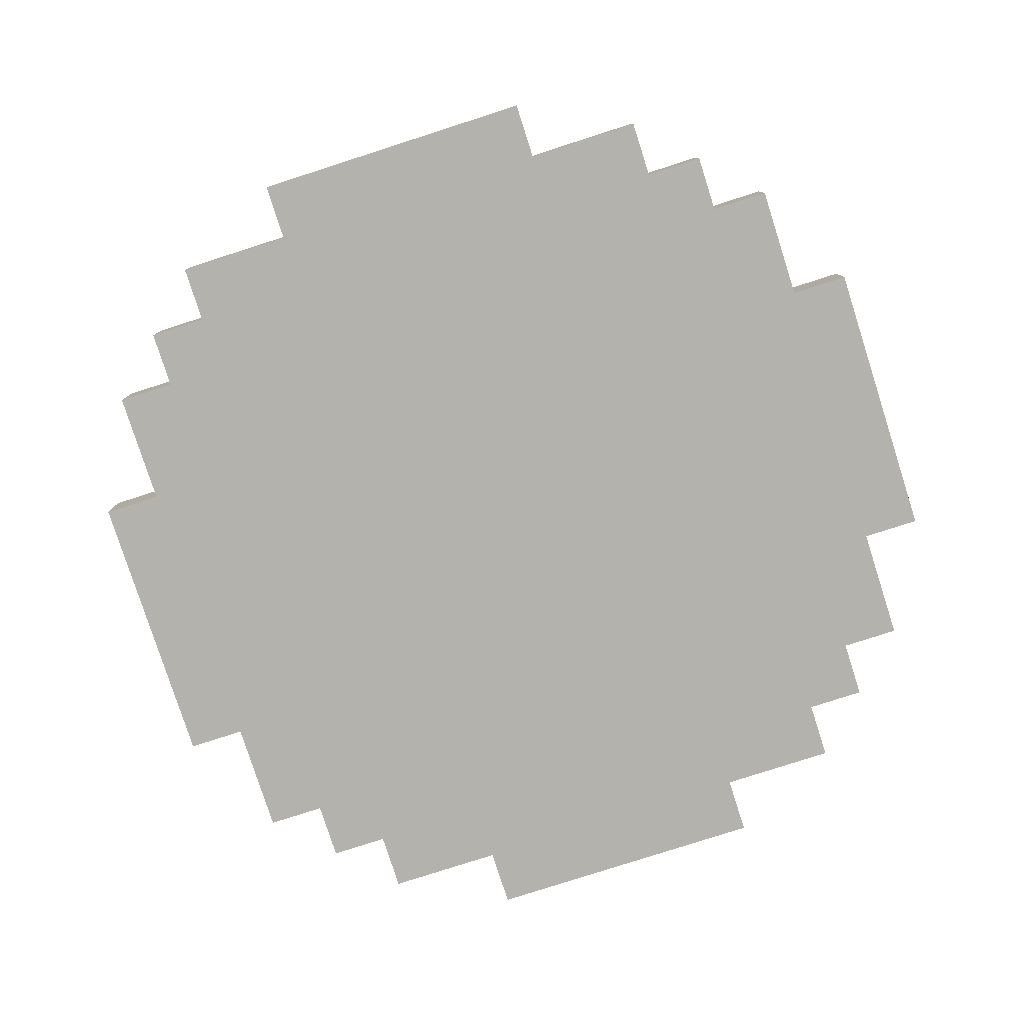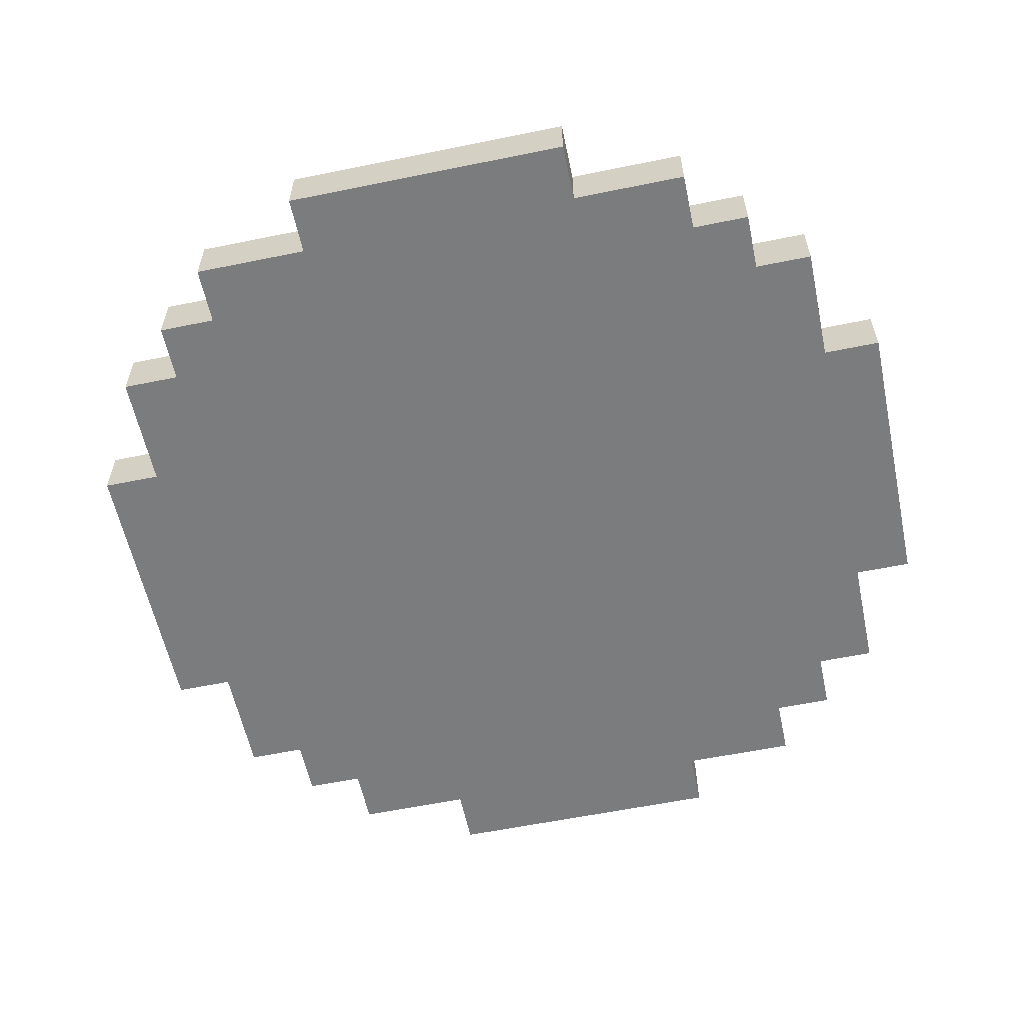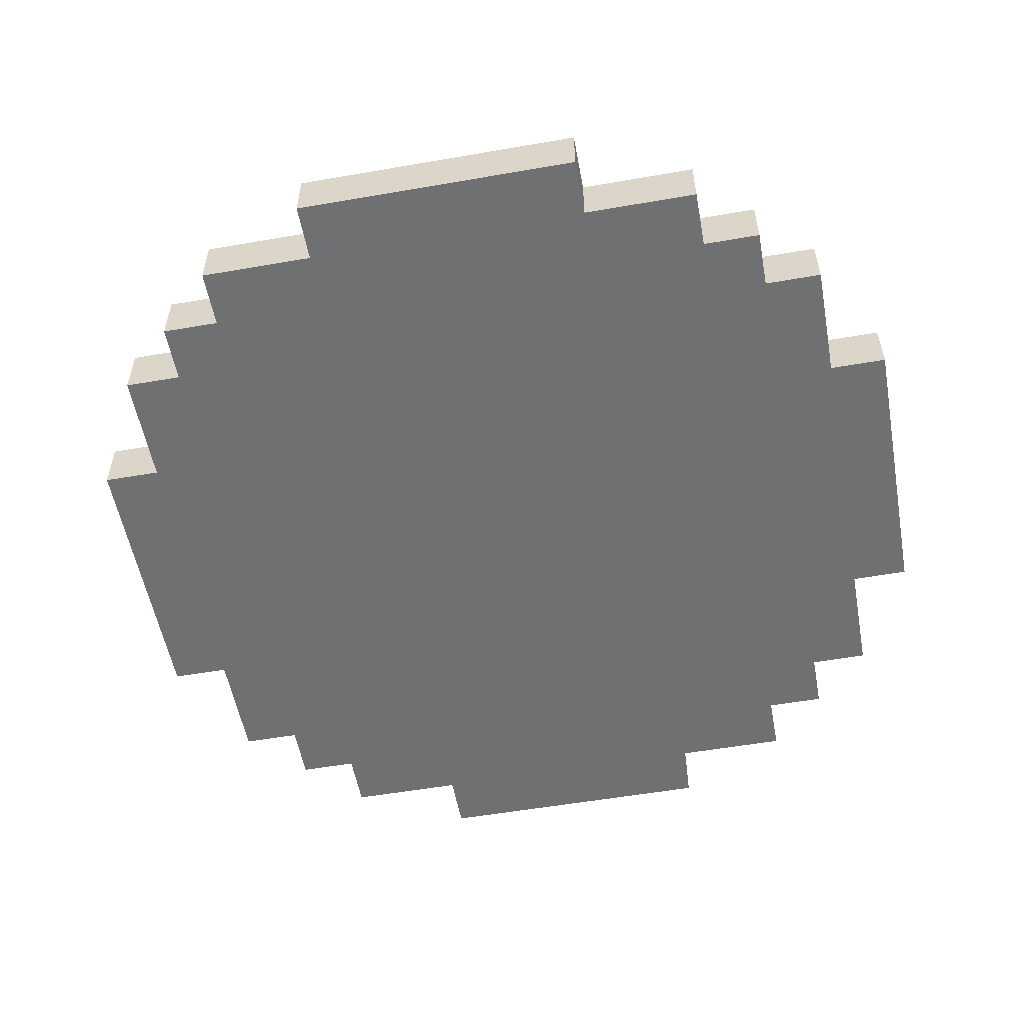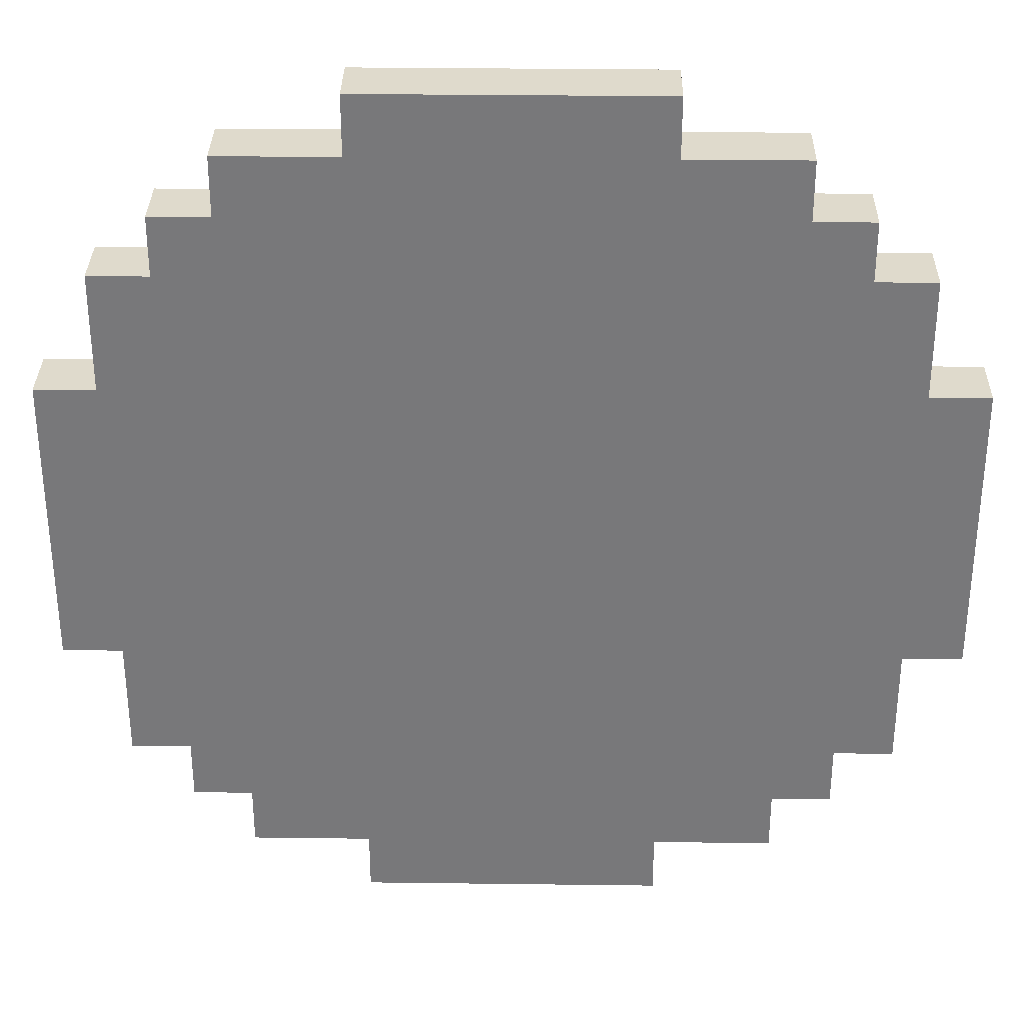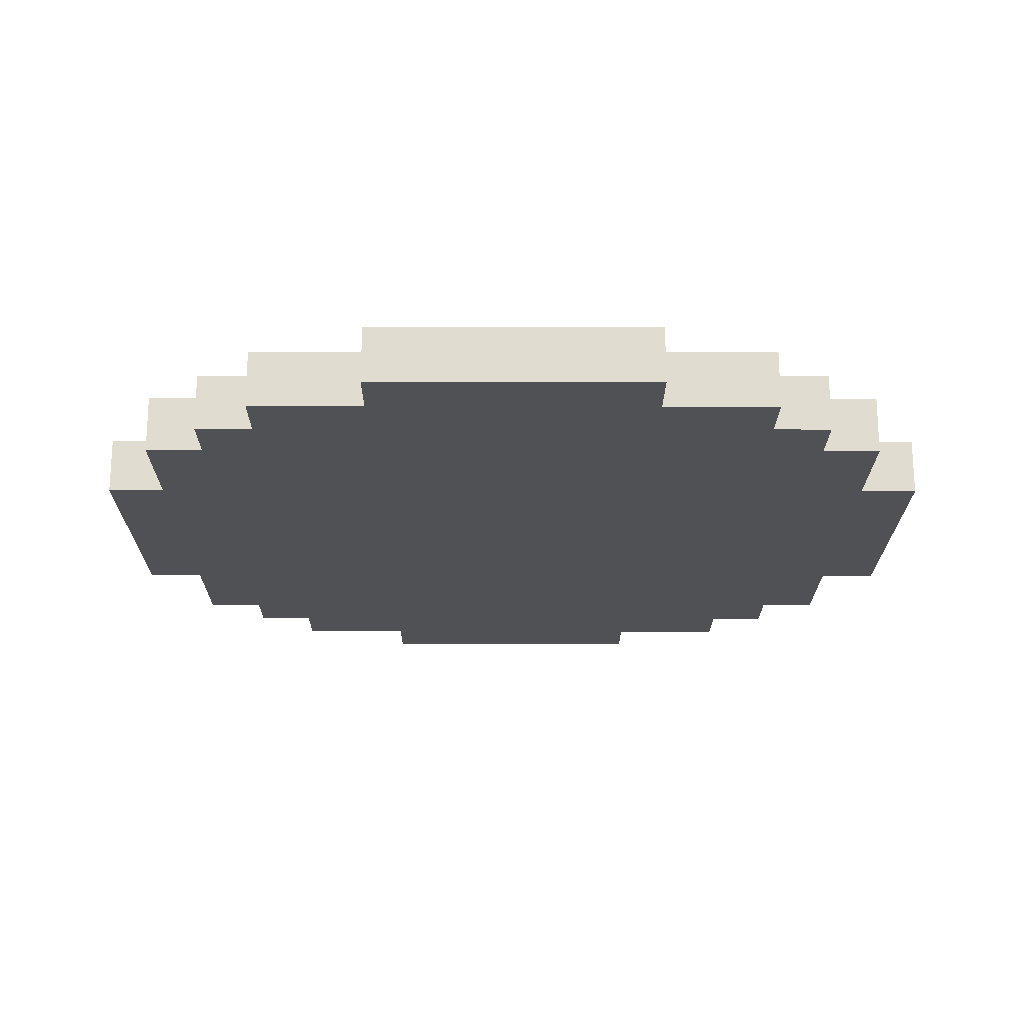
<metadata>
{"format":"obj","ext":"obj","renderer":"f3d","projection":"perspective","resolution":1024,"background":"white","views":[{"elev":-79.6,"azim":17.8,"up":"+Y"},{"elev":-58.7,"azim":101.9,"up":"+Y"},{"elev":-54.8,"azim":10.4,"up":"+Y"},{"elev":32.4,"azim":-179.0,"up":"+Z"},{"elev":-20.2,"azim":-90.2,"up":"+Y"}]}
</metadata>
<code>
o
v -0.8 0 0.3
v -0.8 0 -0.2
v -0.8 0.1 0.3
v -0.8 0.1 -0.2
v -0.7 0 0.5
v -0.7 0 0.3
v -0.7 0 -0.2
v -0.7 0 -0.4
v -0.7 0.1 0.5
v -0.7 0.1 0.3
v -0.7 0.1 -0.2
v -0.7 0.1 -0.4
v -0.6 0 0.6
v -0.6 0 0.5
v -0.6 0 -0.4
v -0.6 0 -0.5
v -0.6 0.1 0.6
v -0.6 0.1 0.5
v -0.6 0.1 -0.4
v -0.6 0.1 -0.5
v -0.5 0 0.7
v -0.5 0 0.6
v -0.5 0 -0.5
v -0.5 0 -0.6
v -0.5 0.1 0.7
v -0.5 0.1 0.6
v -0.5 0.1 -0.5
v -0.5 0.1 -0.6
v -0.3 0 0.8
v -0.3 0 0.7
v -0.3 0 -0.6
v -0.3 0 -0.7
v -0.3 0.1 0.8
v -0.3 0.1 0.7
v -0.3 0.1 -0.6
v -0.3 0.1 -0.7
v 0.2 0 0.8
v 0.2 0 0.7
v 0.2 0 -0.6
v 0.2 0 -0.7
v 0.2 0.1 0.8
v 0.2 0.1 0.7
v 0.2 0.1 -0.6
v 0.2 0.1 -0.7
v 0.4 0 0.7
v 0.4 0 0.6
v 0.4 0 -0.5
v 0.4 0 -0.6
v 0.4 0.1 0.7
v 0.4 0.1 0.6
v 0.4 0.1 -0.5
v 0.4 0.1 -0.6
v 0.5 0 0.6
v 0.5 0 0.5
v 0.5 0 -0.4
v 0.5 0 -0.5
v 0.5 0.1 0.6
v 0.5 0.1 0.5
v 0.5 0.1 -0.4
v 0.5 0.1 -0.5
v 0.6 0 0.5
v 0.6 0 0.3
v 0.6 0 -0.2
v 0.6 0 -0.4
v 0.6 0.1 0.5
v 0.6 0.1 0.3
v 0.6 0.1 -0.2
v 0.6 0.1 -0.4
v 0.7 0 0.3
v 0.7 0 -0.2
v 0.7 0.1 0.3
v 0.7 0.1 -0.2
v -0.3 0 0.8
v -0.3 0.1 0.8
v 0.2 0 0.8
v 0.2 0.1 0.8
v -0.5 0 0.7
v -0.5 0.1 0.7
v -0.3 0 0.7
v -0.3 0.1 0.7
v 0.2 0 0.7
v 0.2 0.1 0.7
v 0.4 0 0.7
v 0.4 0.1 0.7
v -0.6 0 0.6
v -0.6 0.1 0.6
v -0.5 0 0.6
v -0.5 0.1 0.6
v 0.4 0 0.6
v 0.4 0.1 0.6
v 0.5 0 0.6
v 0.5 0.1 0.6
v -0.7 0 0.5
v -0.7 0.1 0.5
v -0.6 0 0.5
v -0.6 0.1 0.5
v 0.5 0 0.5
v 0.5 0.1 0.5
v 0.6 0 0.5
v 0.6 0.1 0.5
v -0.8 0 0.3
v -0.8 0.1 0.3
v -0.7 0 0.3
v -0.7 0.1 0.3
v 0.6 0 0.3
v 0.6 0.1 0.3
v 0.7 0 0.3
v 0.7 0.1 0.3
v -0.8 0 -0.2
v -0.8 0.1 -0.2
v -0.7 0 -0.2
v -0.7 0.1 -0.2
v 0.6 0 -0.2
v 0.6 0.1 -0.2
v 0.7 0 -0.2
v 0.7 0.1 -0.2
v -0.7 0 -0.4
v -0.7 0.1 -0.4
v -0.6 0 -0.4
v -0.6 0.1 -0.4
v 0.5 0 -0.4
v 0.5 0.1 -0.4
v 0.6 0 -0.4
v 0.6 0.1 -0.4
v -0.6 0 -0.5
v -0.6 0.1 -0.5
v -0.5 0 -0.5
v -0.5 0.1 -0.5
v 0.4 0 -0.5
v 0.4 0.1 -0.5
v 0.5 0 -0.5
v 0.5 0.1 -0.5
v -0.5 0 -0.6
v -0.5 0.1 -0.6
v -0.3 0 -0.6
v -0.3 0.1 -0.6
v 0.2 0 -0.6
v 0.2 0.1 -0.6
v 0.4 0 -0.6
v 0.4 0.1 -0.6
v -0.3 0 -0.7
v -0.3 0.1 -0.7
v 0.2 0 -0.7
v 0.2 0.1 -0.7
v -0.3 0 0.8
v 0.2 0 0.8
v -0.5 0 0.7
v -0.3 0 0.7
v -0.1 0 0.7
v 0 0 0.7
v 0.2 0 0.7
v 0.4 0 0.7
v -0.6 0 0.6
v -0.5 0 0.6
v -0.4 0 0.6
v -0.3 0 0.6
v 0.2 0 0.6
v 0.3 0 0.6
v 0.4 0 0.6
v 0.5 0 0.6
v -0.7 0 0.5
v -0.6 0 0.5
v -0.5 0 0.5
v -0.4 0 0.5
v 0.3 0 0.5
v 0.4 0 0.5
v 0.5 0 0.5
v 0.6 0 0.5
v -0.6 0 0.4
v -0.5 0 0.4
v 0.4 0 0.4
v 0.5 0 0.4
v -0.8 0 0.3
v -0.7 0 0.3
v -0.6 0 0.3
v 0.5 0 0.3
v 0.6 0 0.3
v 0.7 0 0.3
v -0.1 0 0.2
v 0 0 0.2
v -0.7 0 0.1
v -0.2 0 0.1
v -0.1 0 0.1
v 0 0 0.1
v 0.1 0 0.1
v 0.6 0 0.1
v -0.7 0 0
v -0.2 0 0
v -0.1 0 0
v 0 0 0
v 0.1 0 0
v 0.6 0 0
v -0.1 0 -0.1
v 0 0 -0.1
v -0.8 0 -0.2
v -0.7 0 -0.2
v -0.6 0 -0.2
v 0.5 0 -0.2
v 0.6 0 -0.2
v 0.7 0 -0.2
v -0.6 0 -0.3
v -0.5 0 -0.3
v 0.4 0 -0.3
v 0.5 0 -0.3
v -0.7 0 -0.4
v -0.6 0 -0.4
v -0.5 0 -0.4
v -0.4 0 -0.4
v 0.3 0 -0.4
v 0.4 0 -0.4
v 0.5 0 -0.4
v 0.6 0 -0.4
v -0.6 0 -0.5
v -0.5 0 -0.5
v -0.4 0 -0.5
v -0.3 0 -0.5
v 0.2 0 -0.5
v 0.3 0 -0.5
v 0.4 0 -0.5
v 0.5 0 -0.5
v -0.5 0 -0.6
v -0.3 0 -0.6
v -0.1 0 -0.6
v 0 0 -0.6
v 0.2 0 -0.6
v 0.4 0 -0.6
v -0.3 0 -0.7
v 0.2 0 -0.7
v -0.3 0.1 0.8
v 0.2 0.1 0.8
v -0.5 0.1 0.7
v -0.3 0.1 0.7
v -0.1 0.1 0.7
v 0 0.1 0.7
v 0.2 0.1 0.7
v 0.4 0.1 0.7
v -0.6 0.1 0.6
v -0.5 0.1 0.6
v -0.4 0.1 0.6
v -0.3 0.1 0.6
v 0.2 0.1 0.6
v 0.3 0.1 0.6
v 0.4 0.1 0.6
v 0.5 0.1 0.6
v -0.7 0.1 0.5
v -0.6 0.1 0.5
v -0.5 0.1 0.5
v -0.4 0.1 0.5
v 0.3 0.1 0.5
v 0.4 0.1 0.5
v 0.5 0.1 0.5
v 0.6 0.1 0.5
v -0.6 0.1 0.4
v -0.5 0.1 0.4
v 0.4 0.1 0.4
v 0.5 0.1 0.4
v -0.8 0.1 0.3
v -0.7 0.1 0.3
v -0.6 0.1 0.3
v 0.5 0.1 0.3
v 0.6 0.1 0.3
v 0.7 0.1 0.3
v -0.1 0.1 0.2
v 0 0.1 0.2
v -0.7 0.1 0.1
v -0.2 0.1 0.1
v -0.1 0.1 0.1
v 0 0.1 0.1
v 0.1 0.1 0.1
v 0.6 0.1 0.1
v -0.7 0.1 0
v -0.2 0.1 0
v -0.1 0.1 0
v 0 0.1 0
v 0.1 0.1 0
v 0.6 0.1 0
v -0.1 0.1 -0.1
v 0 0.1 -0.1
v -0.8 0.1 -0.2
v -0.7 0.1 -0.2
v -0.6 0.1 -0.2
v 0.5 0.1 -0.2
v 0.6 0.1 -0.2
v 0.7 0.1 -0.2
v -0.6 0.1 -0.3
v -0.5 0.1 -0.3
v 0.4 0.1 -0.3
v 0.5 0.1 -0.3
v -0.7 0.1 -0.4
v -0.6 0.1 -0.4
v -0.5 0.1 -0.4
v -0.4 0.1 -0.4
v 0.3 0.1 -0.4
v 0.4 0.1 -0.4
v 0.5 0.1 -0.4
v 0.6 0.1 -0.4
v -0.6 0.1 -0.5
v -0.5 0.1 -0.5
v -0.4 0.1 -0.5
v -0.3 0.1 -0.5
v 0.2 0.1 -0.5
v 0.3 0.1 -0.5
v 0.4 0.1 -0.5
v 0.5 0.1 -0.5
v -0.5 0.1 -0.6
v -0.3 0.1 -0.6
v -0.1 0.1 -0.6
v 0 0.1 -0.6
v 0.2 0.1 -0.6
v 0.4 0.1 -0.6
v -0.3 0.1 -0.7
v 0.2 0.1 -0.7
f 3 2 1
f 4 2 3
f 9 6 5
f 10 6 9
f 11 8 7
f 12 8 11
f 17 14 13
f 18 14 17
f 19 16 15
f 20 16 19
f 25 22 21
f 26 22 25
f 27 24 23
f 28 24 27
f 33 30 29
f 34 30 33
f 35 32 31
f 36 32 35
f 37 38 41
f 41 38 42
f 39 40 43
f 43 40 44
f 45 46 49
f 49 46 50
f 47 48 51
f 51 48 52
f 53 54 57
f 57 54 58
f 55 56 59
f 59 56 60
f 61 62 65
f 65 62 66
f 63 64 67
f 67 64 68
f 69 70 71
f 71 70 72
f 75 74 73
f 76 74 75
f 79 78 77
f 80 78 79
f 83 82 81
f 84 82 83
f 87 86 85
f 88 86 87
f 91 90 89
f 92 90 91
f 95 94 93
f 96 94 95
f 99 98 97
f 100 98 99
f 103 102 101
f 104 102 103
f 107 106 105
f 108 106 107
f 109 110 111
f 111 110 112
f 113 114 115
f 115 114 116
f 117 118 119
f 119 118 120
f 121 122 123
f 123 122 124
f 125 126 127
f 127 126 128
f 129 130 131
f 131 130 132
f 133 134 135
f 135 134 136
f 137 138 139
f 139 138 140
f 141 142 143
f 143 142 144
f 148 146 145
f 149 146 148
f 150 146 149
f 151 146 150
f 154 148 147
f 155 148 154
f 156 149 148
f 156 148 155
f 157 152 151
f 157 151 150
f 158 152 157
f 159 152 158
f 162 154 153
f 163 155 154
f 163 154 162
f 164 156 155
f 164 155 163
f 165 158 157
f 165 159 158
f 166 160 159
f 166 159 165
f 167 160 166
f 169 162 161
f 169 163 162
f 170 164 163
f 170 163 169
f 171 167 166
f 171 166 165
f 172 168 167
f 172 167 171
f 174 169 161
f 175 170 169
f 175 169 174
f 176 168 172
f 176 172 171
f 177 168 176
f 179 149 156
f 179 150 149
f 179 164 170
f 179 156 164
f 179 170 175
f 179 175 174
f 180 171 165
f 180 150 179
f 180 177 176
f 180 176 171
f 180 165 157
f 180 157 150
f 181 179 174
f 181 174 173
f 182 179 181
f 183 180 179
f 183 179 182
f 184 177 180
f 184 180 183
f 185 177 184
f 186 178 177
f 186 177 185
f 187 182 181
f 187 181 173
f 188 185 184
f 188 182 187
f 188 183 182
f 188 184 183
f 189 185 188
f 190 185 189
f 191 186 185
f 191 185 190
f 192 178 186
f 192 186 191
f 193 190 189
f 193 188 187
f 193 189 188
f 194 191 190
f 194 190 193
f 194 192 191
f 195 187 173
f 196 193 187
f 196 187 195
f 197 193 196
f 198 192 194
f 199 178 192
f 199 192 198
f 200 178 199
f 201 193 197
f 201 197 196
f 202 193 201
f 203 198 194
f 204 199 198
f 204 198 203
f 205 201 196
f 206 202 201
f 206 201 205
f 207 193 202
f 207 202 206
f 208 193 207
f 209 203 194
f 210 204 203
f 210 203 209
f 211 199 204
f 211 204 210
f 212 199 211
f 213 207 206
f 214 208 207
f 214 207 213
f 215 193 208
f 215 208 214
f 216 193 215
f 217 209 194
f 218 210 209
f 218 209 217
f 219 211 210
f 219 210 218
f 220 211 219
f 221 215 214
f 221 216 215
f 222 193 216
f 222 216 221
f 223 194 193
f 223 193 222
f 224 217 194
f 224 194 223
f 225 218 217
f 225 217 224
f 225 219 218
f 226 219 225
f 227 223 222
f 227 225 224
f 227 224 223
f 228 225 227
f 229 230 232
f 232 230 233
f 233 230 234
f 234 230 235
f 231 232 238
f 238 232 239
f 232 233 240
f 239 232 240
f 235 236 241
f 234 235 241
f 241 236 242
f 242 236 243
f 237 238 246
f 238 239 247
f 246 238 247
f 239 240 248
f 247 239 248
f 241 242 249
f 242 243 249
f 243 244 250
f 249 243 250
f 250 244 251
f 245 246 253
f 246 247 253
f 247 248 254
f 253 247 254
f 250 251 255
f 249 250 255
f 251 252 256
f 255 251 256
f 245 253 258
f 253 254 259
f 258 253 259
f 256 252 260
f 255 256 260
f 260 252 261
f 240 233 263
f 233 234 263
f 254 248 263
f 248 240 263
f 259 254 263
f 258 259 263
f 249 255 264
f 263 234 264
f 260 261 264
f 255 260 264
f 241 249 264
f 234 241 264
f 258 263 265
f 257 258 265
f 265 263 266
f 263 264 267
f 266 263 267
f 264 261 268
f 267 264 268
f 268 261 269
f 261 262 270
f 269 261 270
f 265 266 271
f 257 265 271
f 268 269 272
f 271 266 272
f 266 267 272
f 267 268 272
f 272 269 273
f 273 269 274
f 269 270 275
f 274 269 275
f 270 262 276
f 275 270 276
f 273 274 277
f 271 272 277
f 272 273 277
f 274 275 278
f 277 274 278
f 275 276 278
f 257 271 279
f 271 277 280
f 279 271 280
f 280 277 281
f 278 276 282
f 276 262 283
f 282 276 283
f 283 262 284
f 281 277 285
f 280 281 285
f 285 277 286
f 278 282 287
f 282 283 288
f 287 282 288
f 280 285 289
f 285 286 290
f 289 285 290
f 286 277 291
f 290 286 291
f 291 277 292
f 278 287 293
f 287 288 294
f 293 287 294
f 288 283 295
f 294 288 295
f 295 283 296
f 290 291 297
f 291 292 298
f 297 291 298
f 292 277 299
f 298 292 299
f 299 277 300
f 278 293 301
f 293 294 302
f 301 293 302
f 294 295 303
f 302 294 303
f 303 295 304
f 298 299 305
f 299 300 305
f 300 277 306
f 305 300 306
f 277 278 307
f 306 277 307
f 278 301 308
f 307 278 308
f 301 302 309
f 308 301 309
f 302 303 309
f 309 303 310
f 306 307 311
f 308 309 311
f 307 308 311
f 311 309 312

</code>
